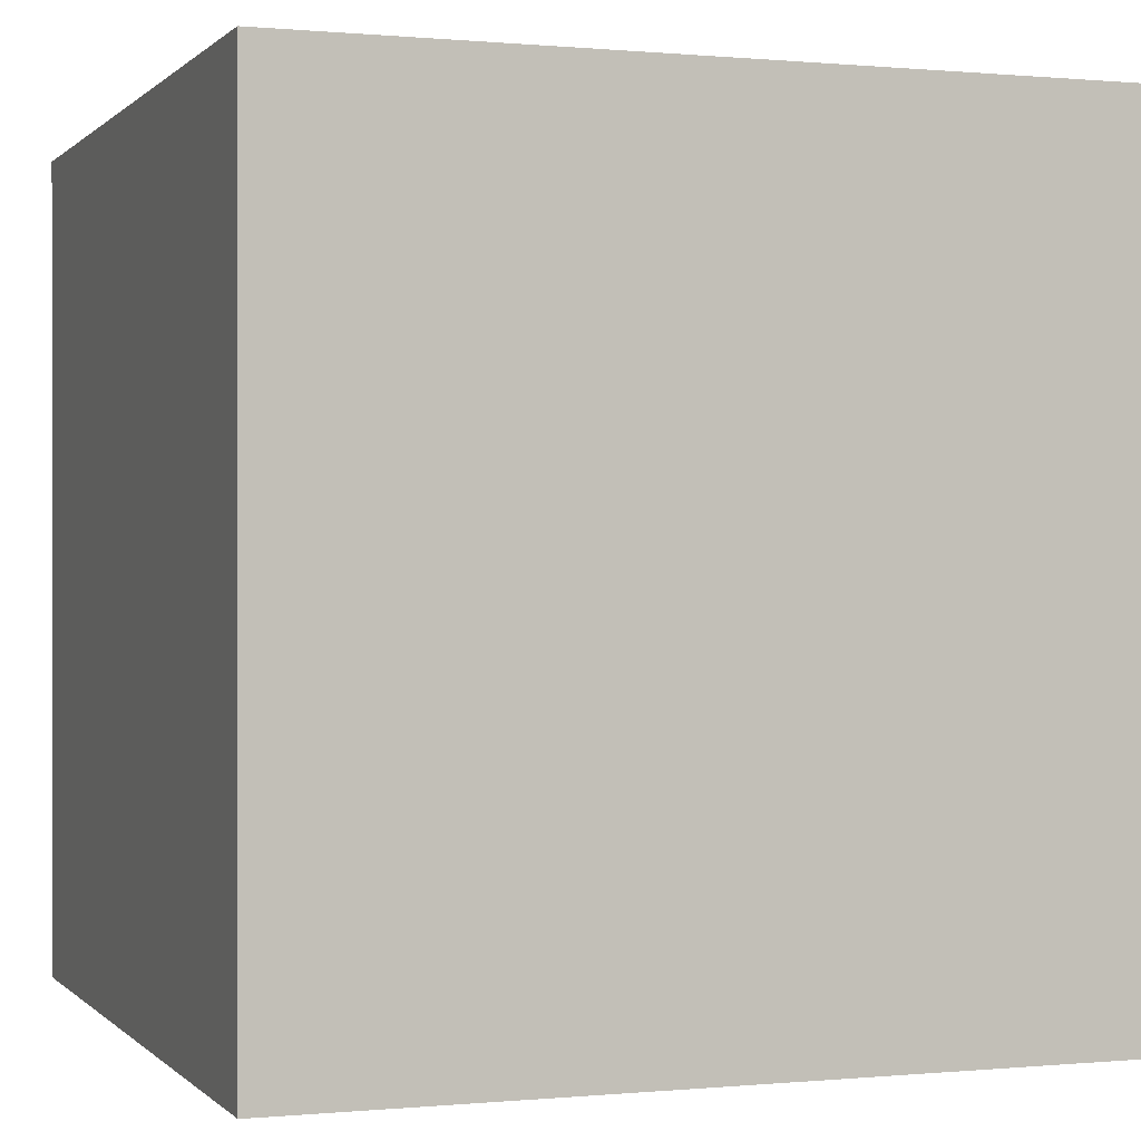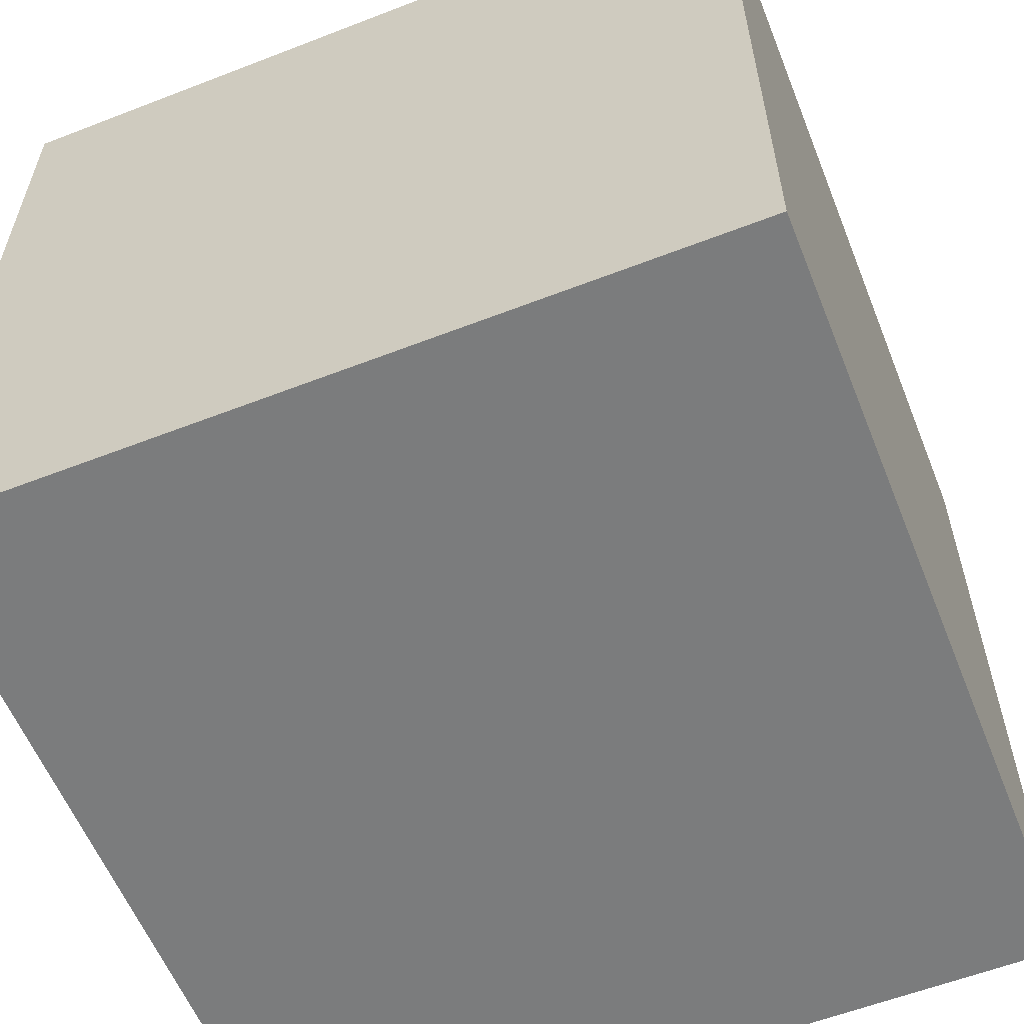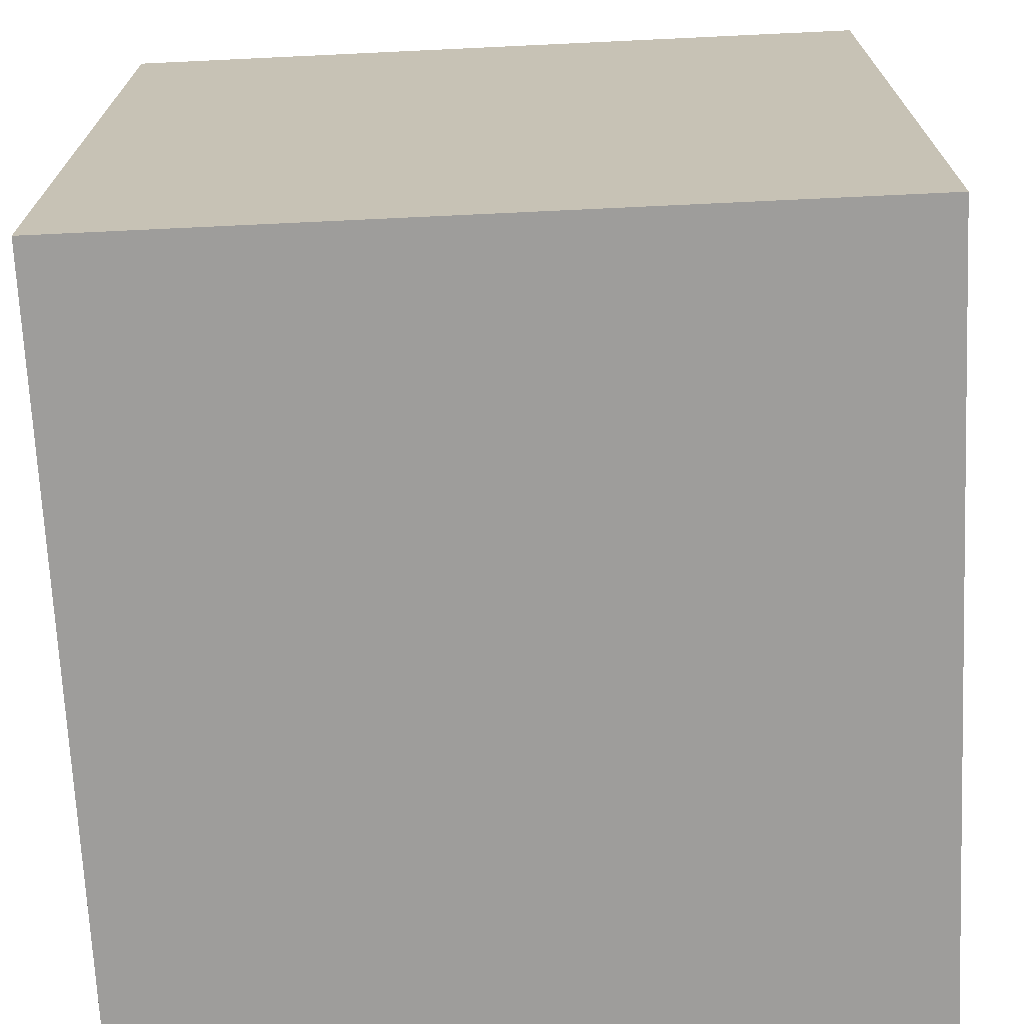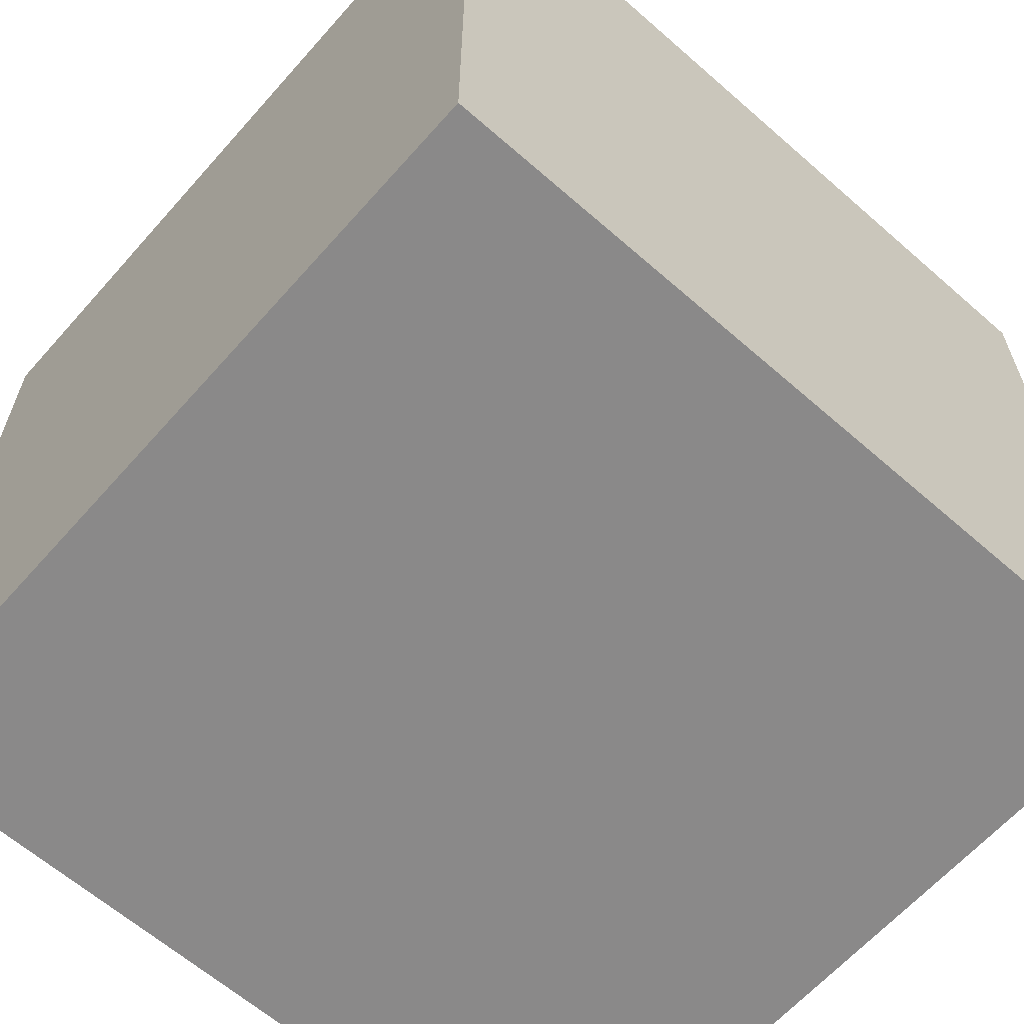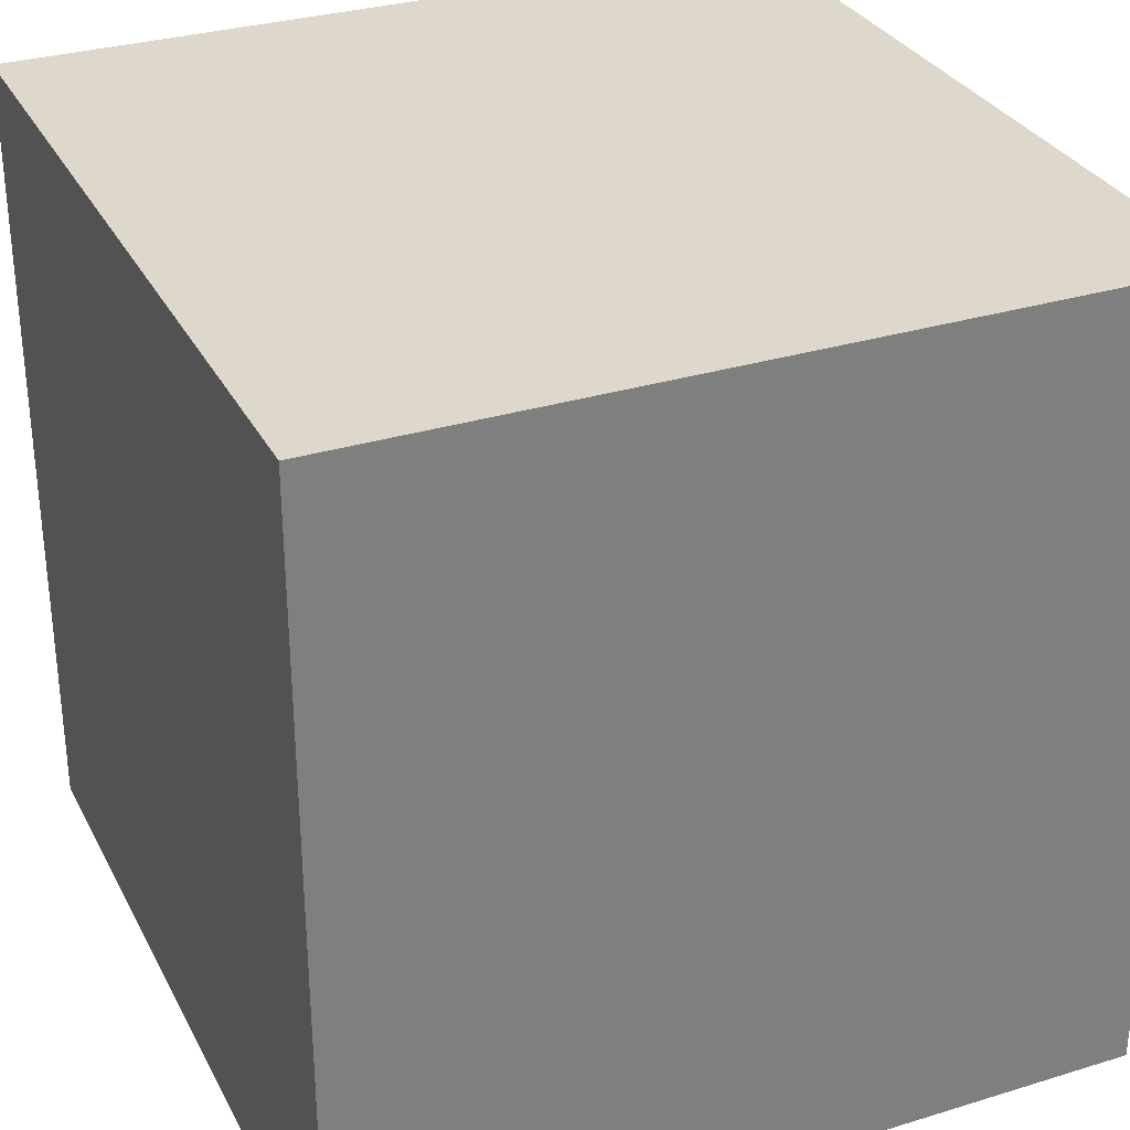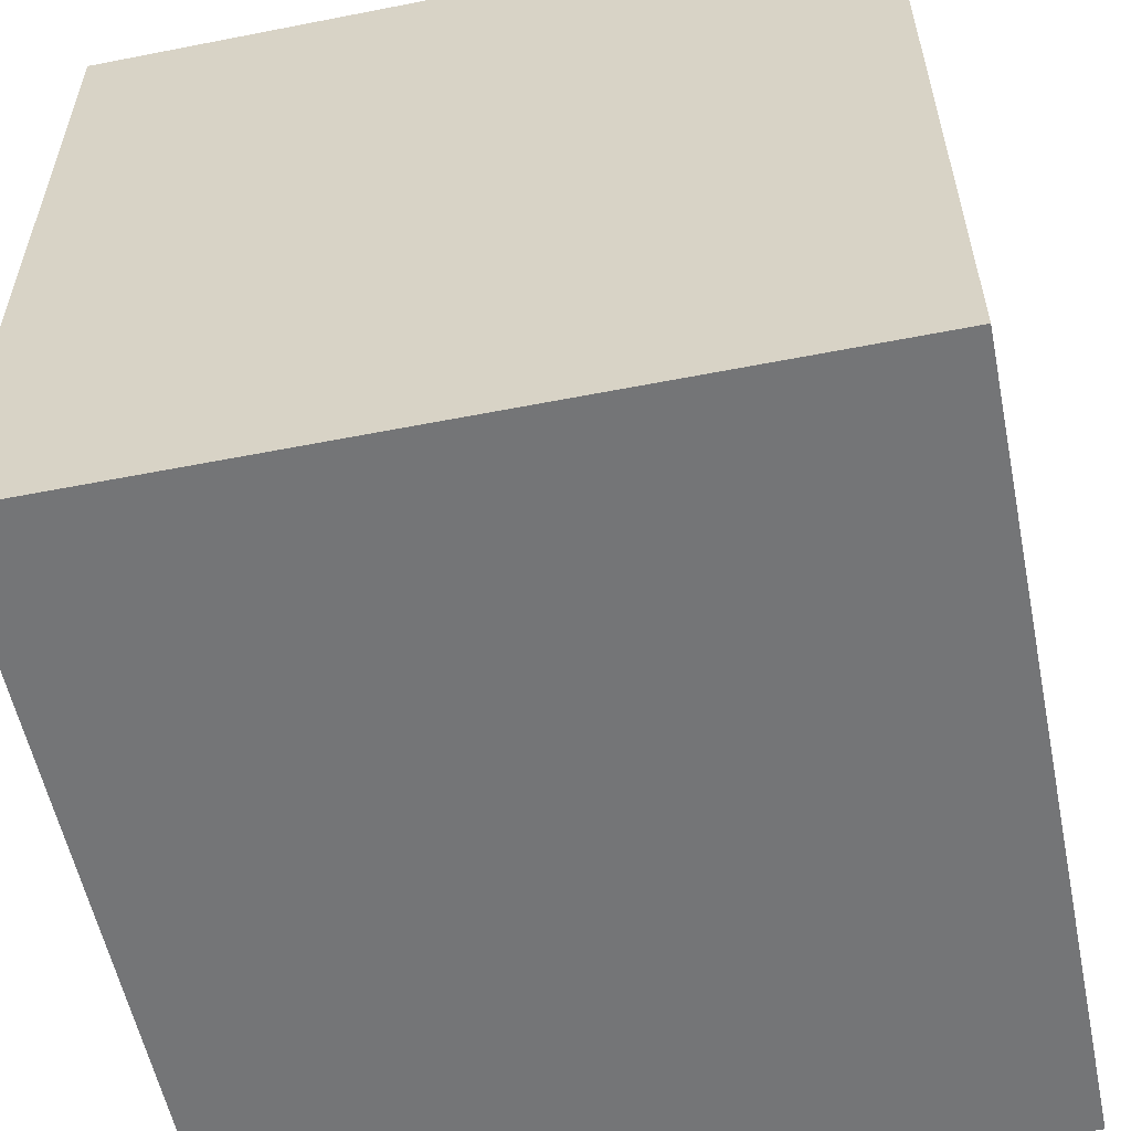
<metadata>
{"format":"obj","ext":"obj","renderer":"f3d","projection":"perspective","resolution":1024,"background":"white","views":[{"elev":0.2,"azim":-19.9,"up":"+Z"},{"elev":-58.7,"azim":-68.2,"up":"+Z"},{"elev":-70.4,"azim":92.7,"up":"+Z"},{"elev":-63.3,"azim":138.5,"up":"+Z"},{"elev":31.2,"azim":-113.6,"up":"+Z"},{"elev":-56.5,"azim":101.6,"up":"+Z"}]}
</metadata>
<code>
o Cube
v -130.8 176.7 -130.8
v 130.8 176.7 -130.8
v -130.8 176.7 130.8
v 130.8 176.7 130.8
v -130.8 -77.94 -130.8
v 130.8 -77.94 -130.8
v -130.8 -77.94 130.8
v 130.8 -77.94 130.8
f 1 2 4 3
f 3 4 8 7
f 7 8 6 5
f 5 6 2 1
f 3 7 5 1
f 8 4 2 6

</code>
